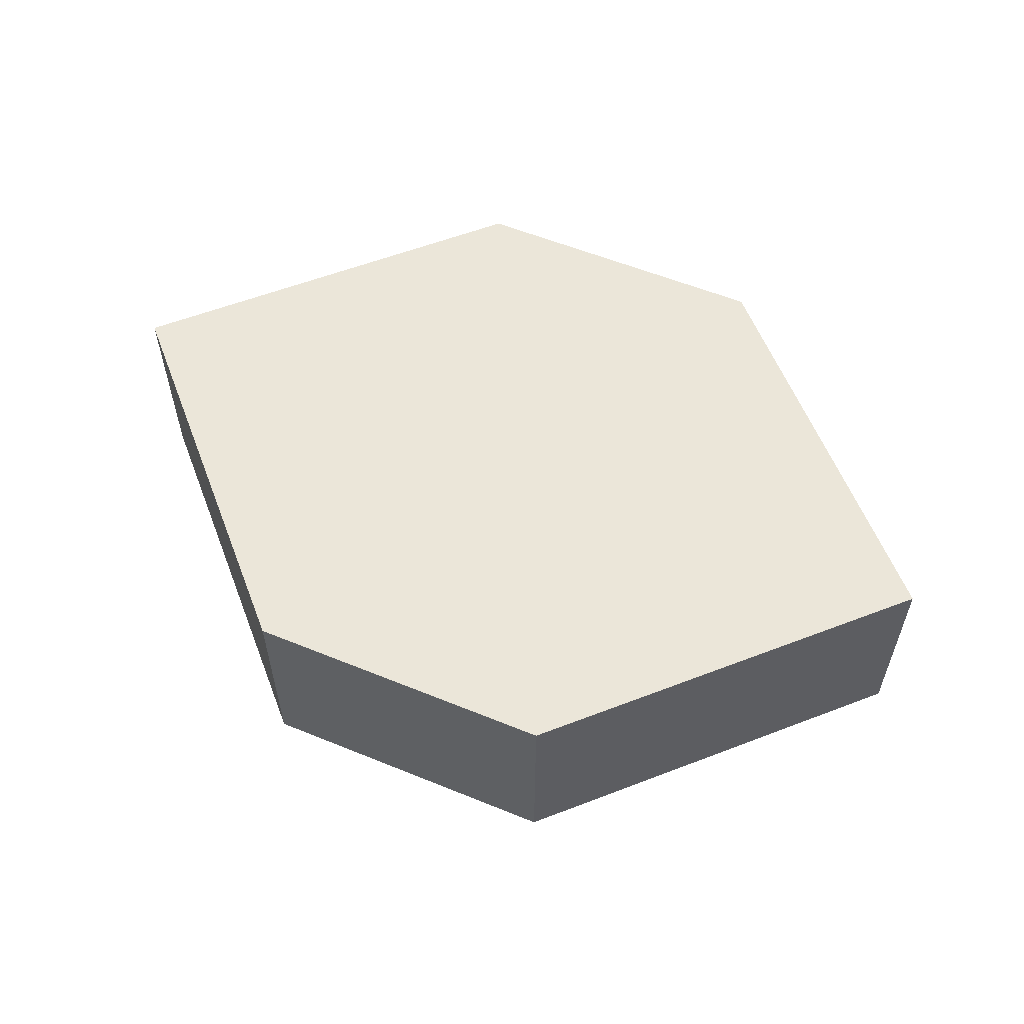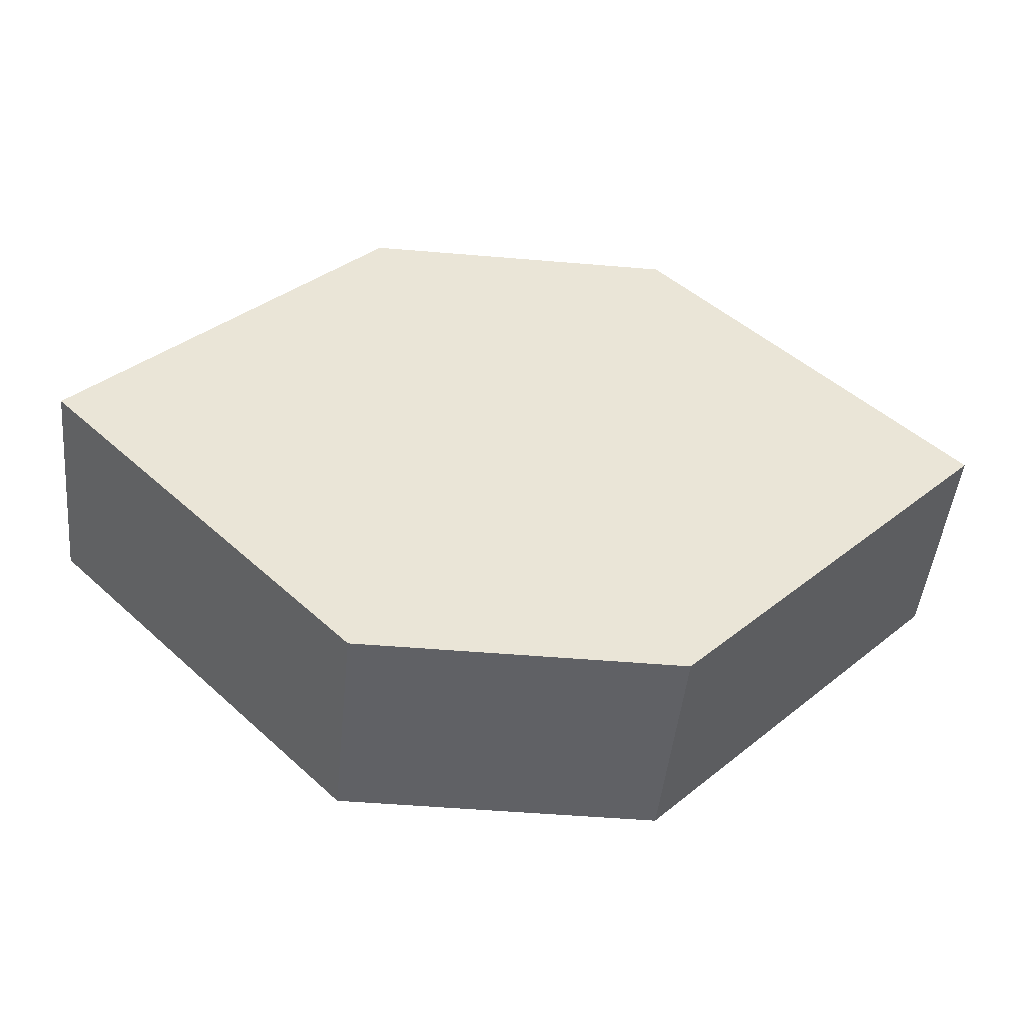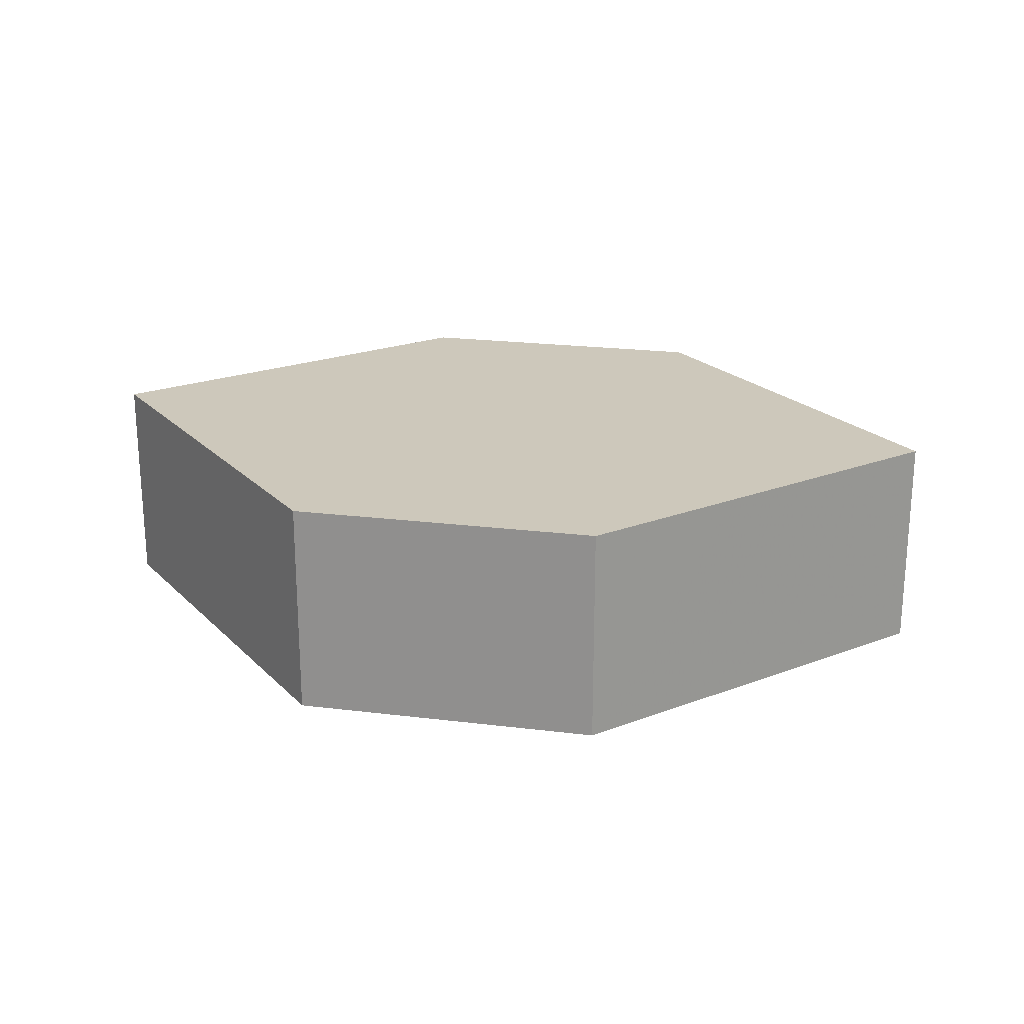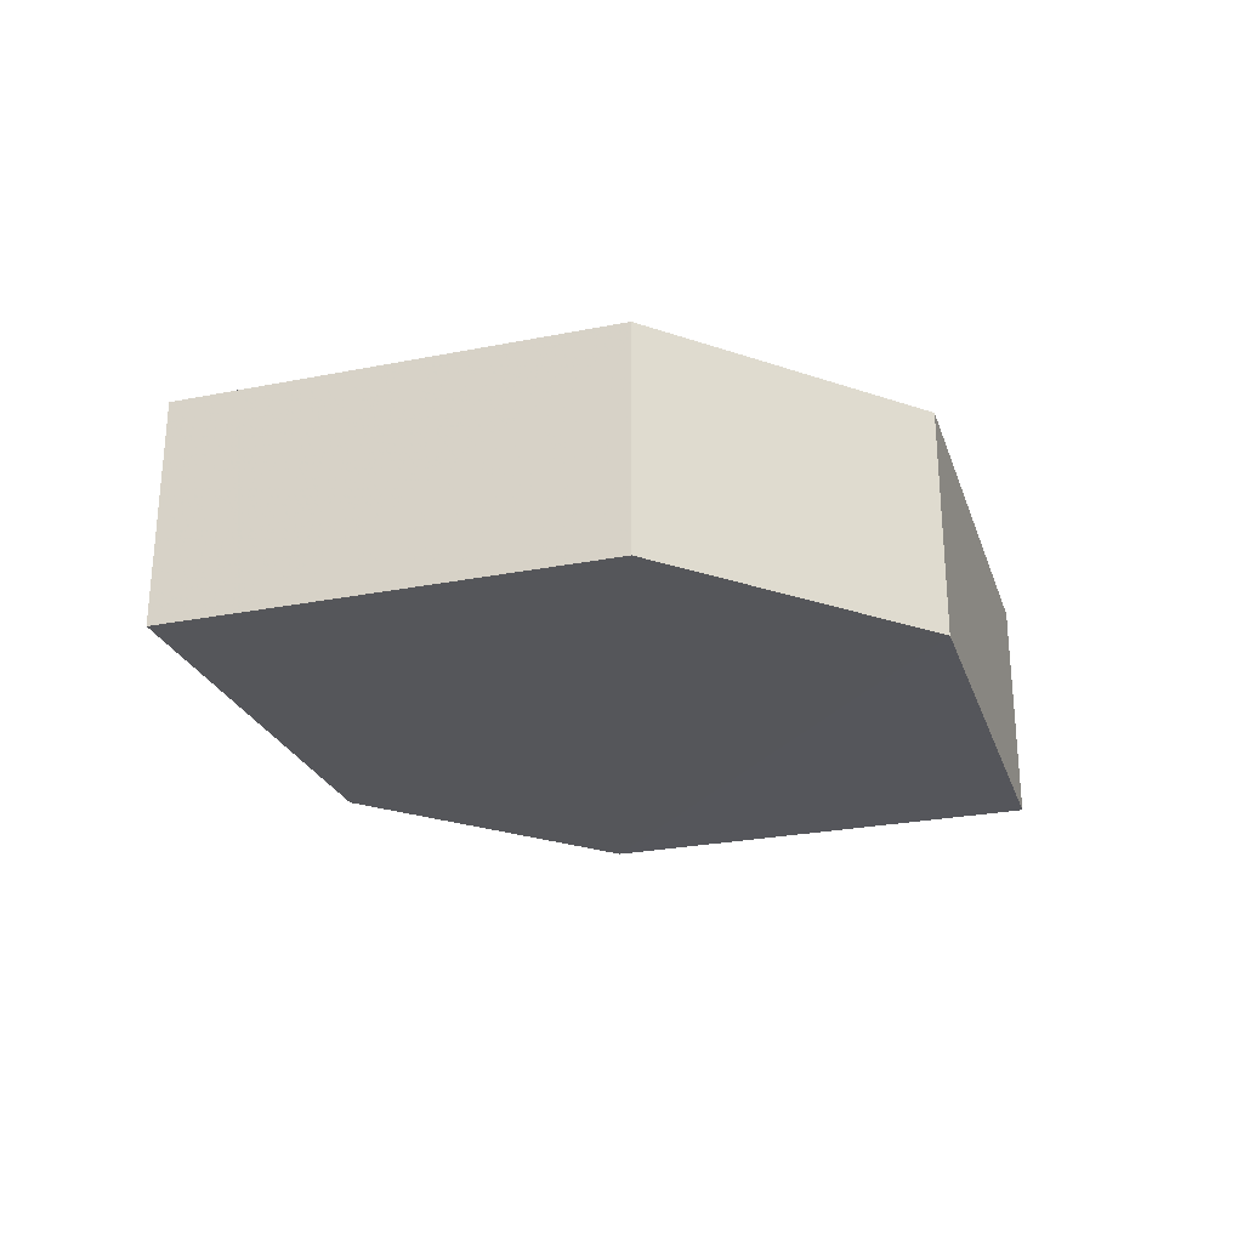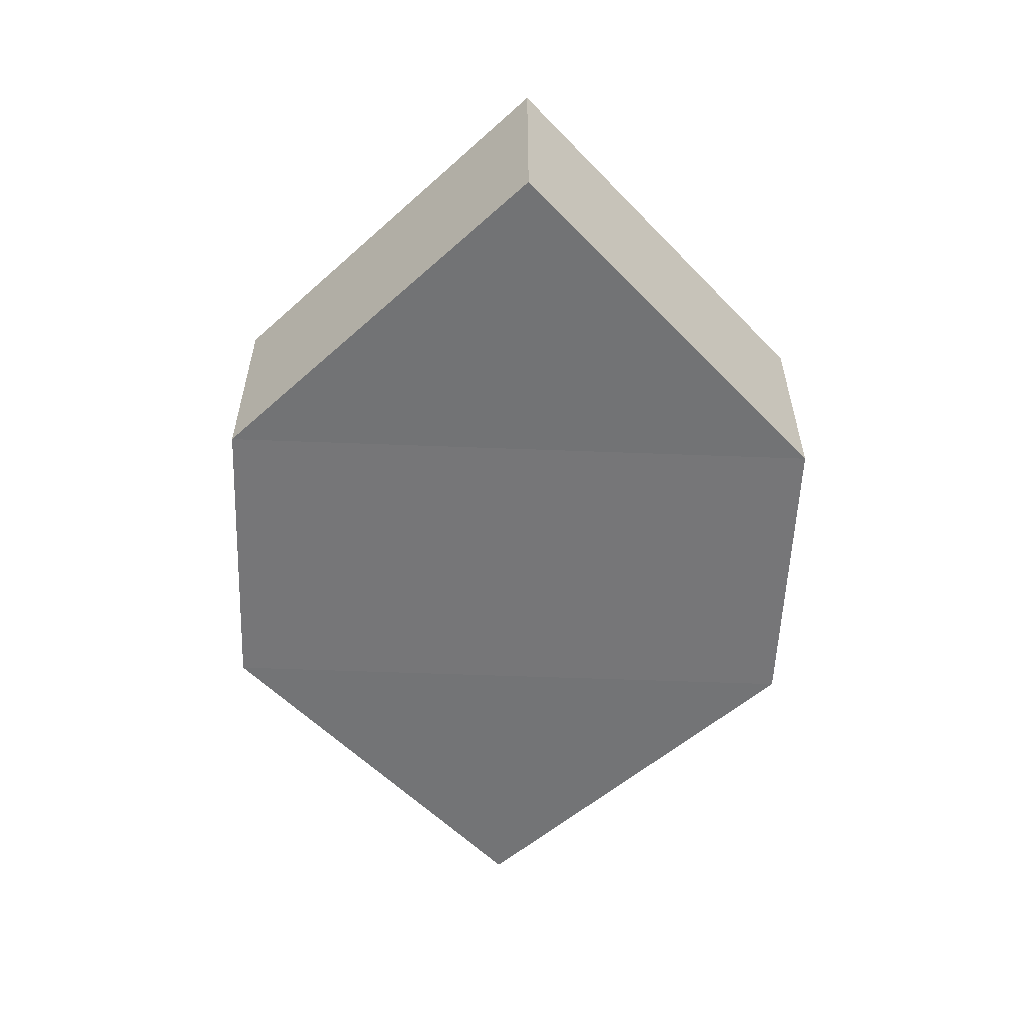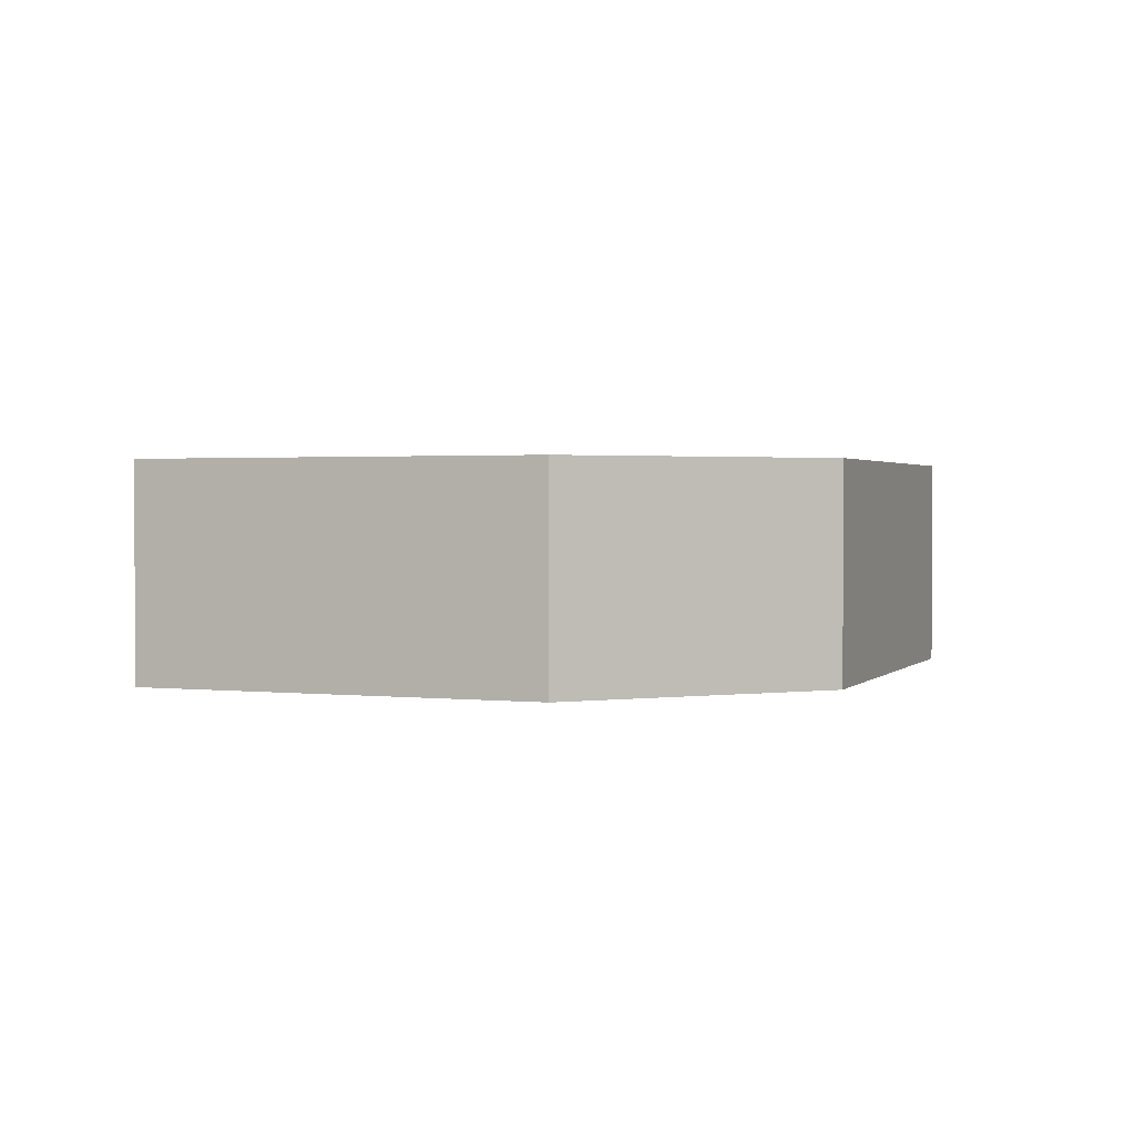
<metadata>
{"format":"obj","ext":"obj","renderer":"f3d","projection":"perspective","resolution":1024,"background":"white","views":[{"elev":57.3,"azim":23.4,"up":"+Z"},{"elev":-47.4,"azim":-5.5,"up":"+Y"},{"elev":22.1,"azim":-167.8,"up":"+Z"},{"elev":-26.0,"azim":-27.6,"up":"+Z"},{"elev":-56.3,"azim":87.9,"up":"+Z"},{"elev":1.7,"azim":-24.2,"up":"+Z"}]}
</metadata>
<code>
o 5937
v 2229 1895 11.48
v 2229 1895 11.47
v 2229 1895 11.48
v 2229 1895 11.48
v 2229 1895 11.48
v 2229 1895 11.48
v 2229 1895 11.47
v 2229 1895 11.47
v 2229 1895 11.48
v 2229 1895 11.48
v 2229 1895 11.48
v 2229 1895 11.48
v 2229 1895 11.47
v 2229 1895 11.47
v 2229 1895 11.47
v 2229 1895 11.47
v 2229 1895 11.47
v 2229 1895 11.48
v 2229 1895 11.47
v 2229 1895 11.47
v 2229 1895 11.47
v 2229 1895 11.48
v 2229 1895 11.47
v 2229 1895 11.47
v 2229 1895 11.47
v 2229 1895 11.48
v 2229 1895 11.47
v 2229 1895 11.48
v 2229 1895 11.48
v 2229 1895 11.48
v 2229 1895 11.48
v 2229 1895 11.47
f 1 2 3
f 3 4 5
f 6 7 5
f 8 4 9
f 10 8 11
f 6 12 11
f 12 13 14
f 15 12 16
f 17 8 16
f 17 18 19
f 20 13 19
f 21 22 20
f 16 23 24
f 25 26 24
f 22 23 27
f 2 27 23
f 22 28 29
f 2 29 28
f 11 29 30
f 31 32 30

</code>
